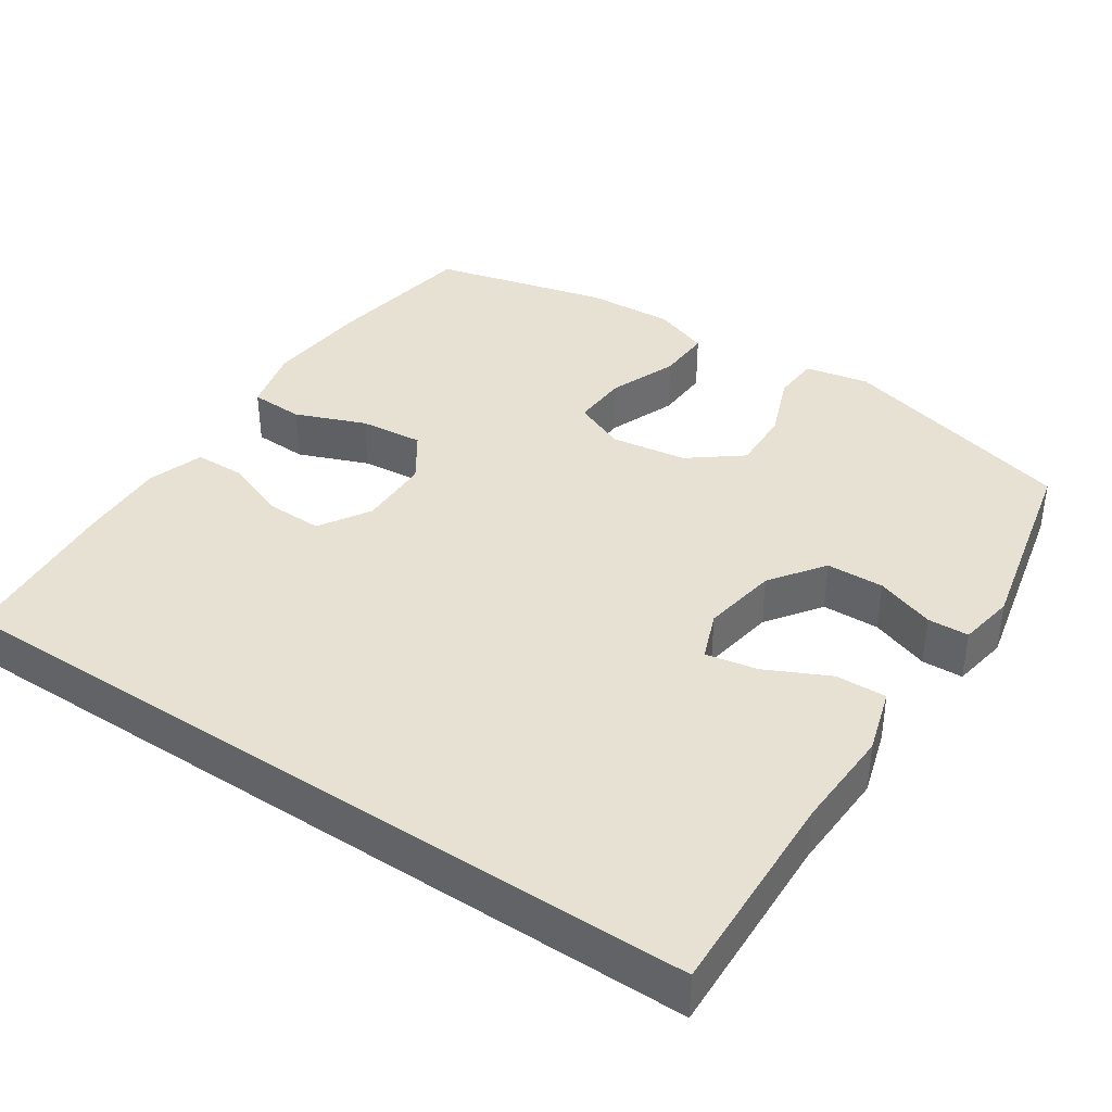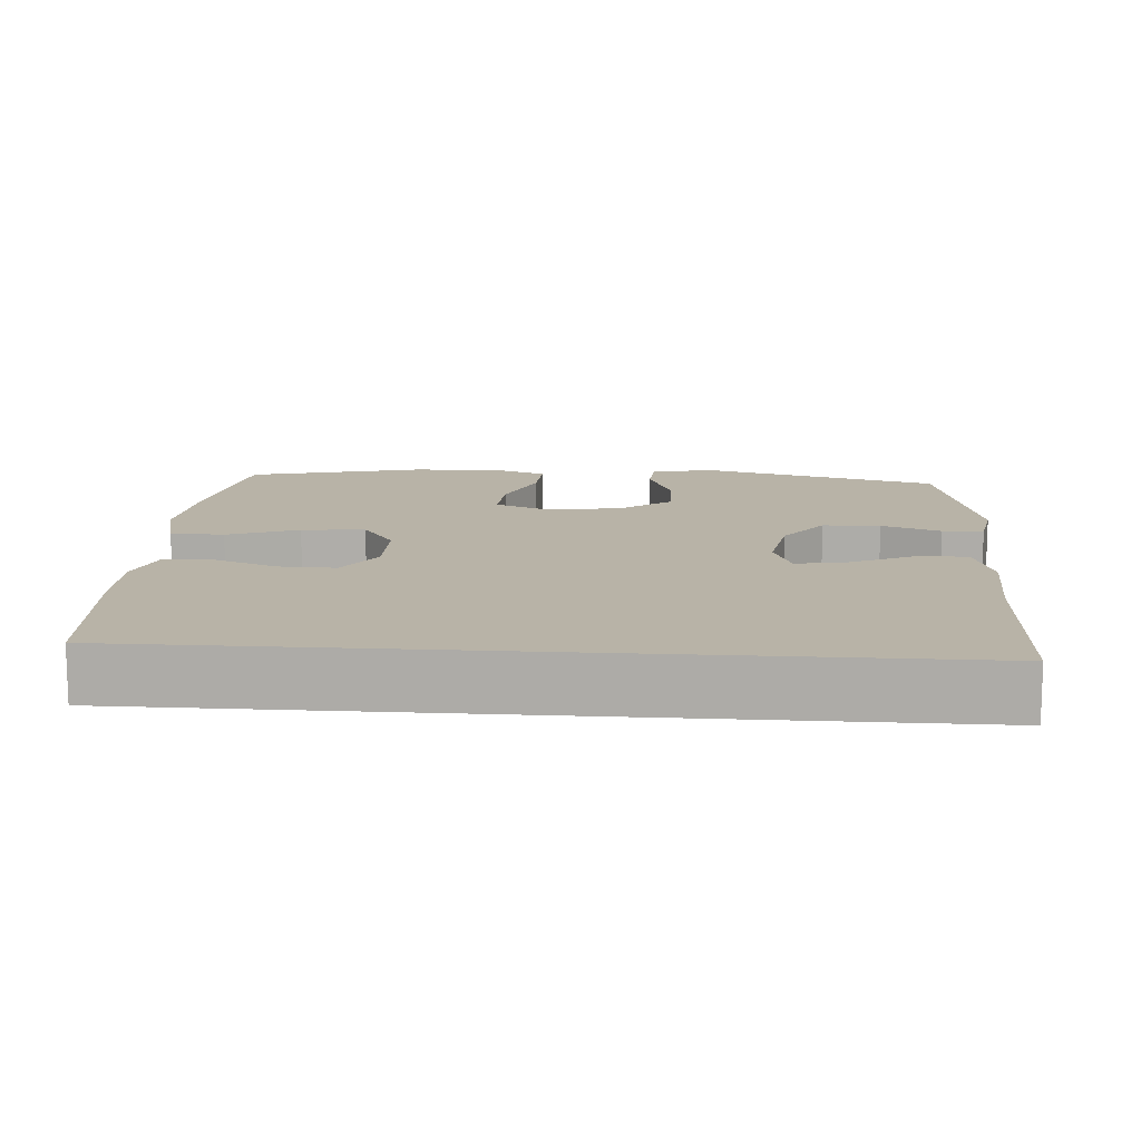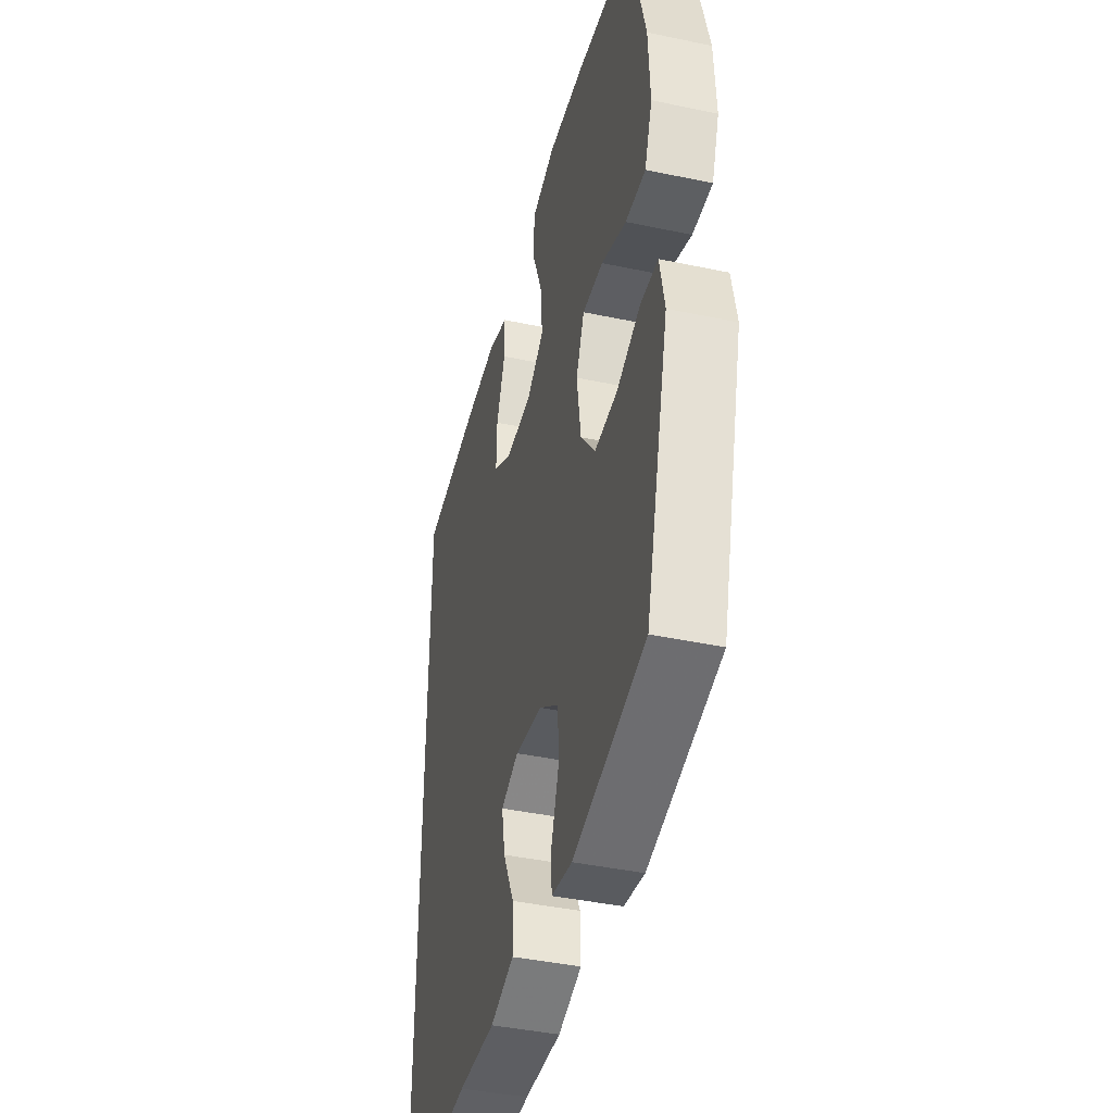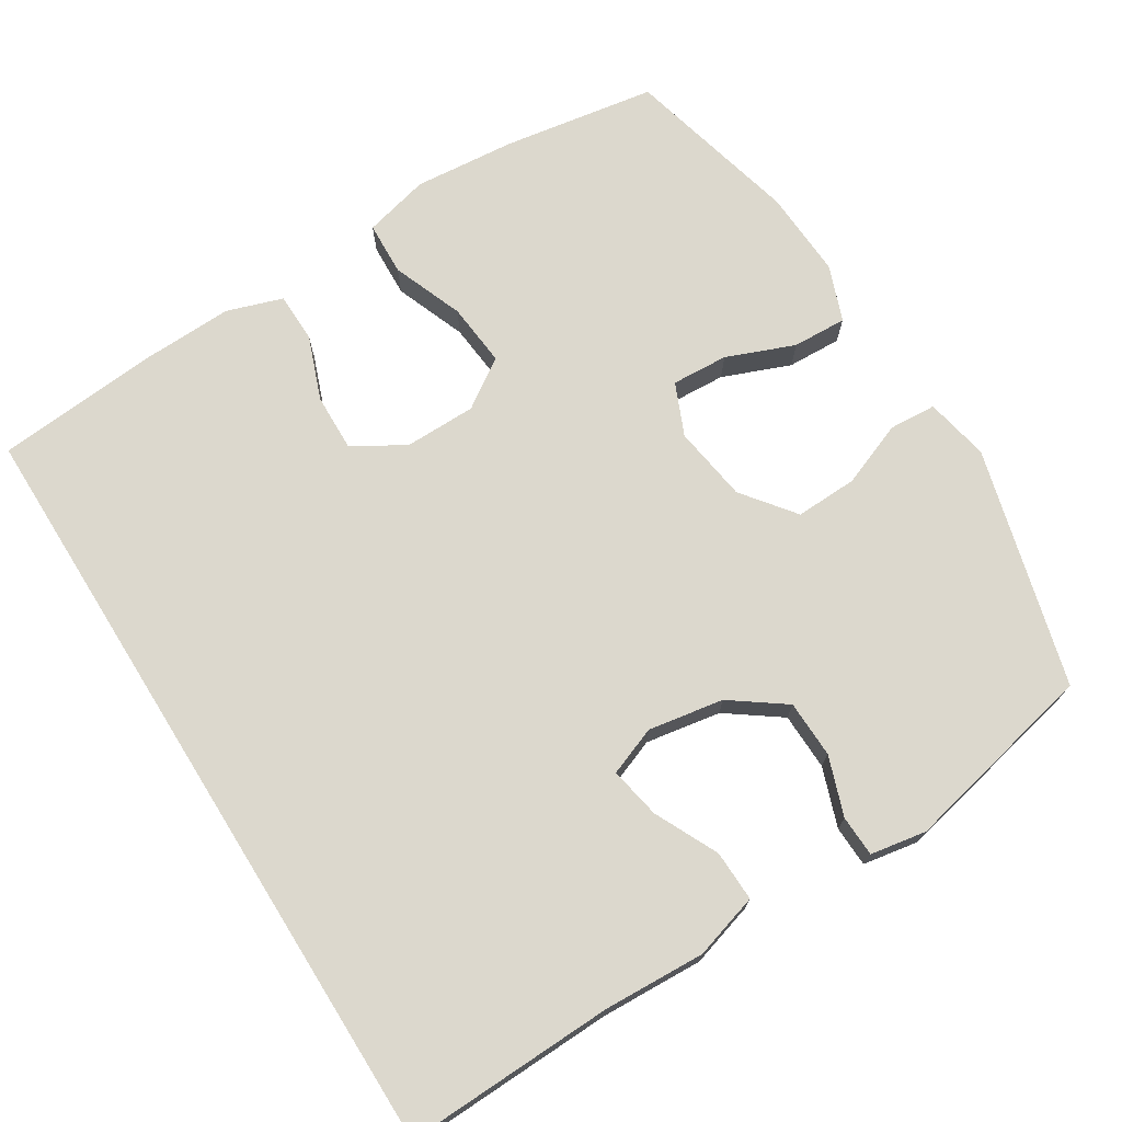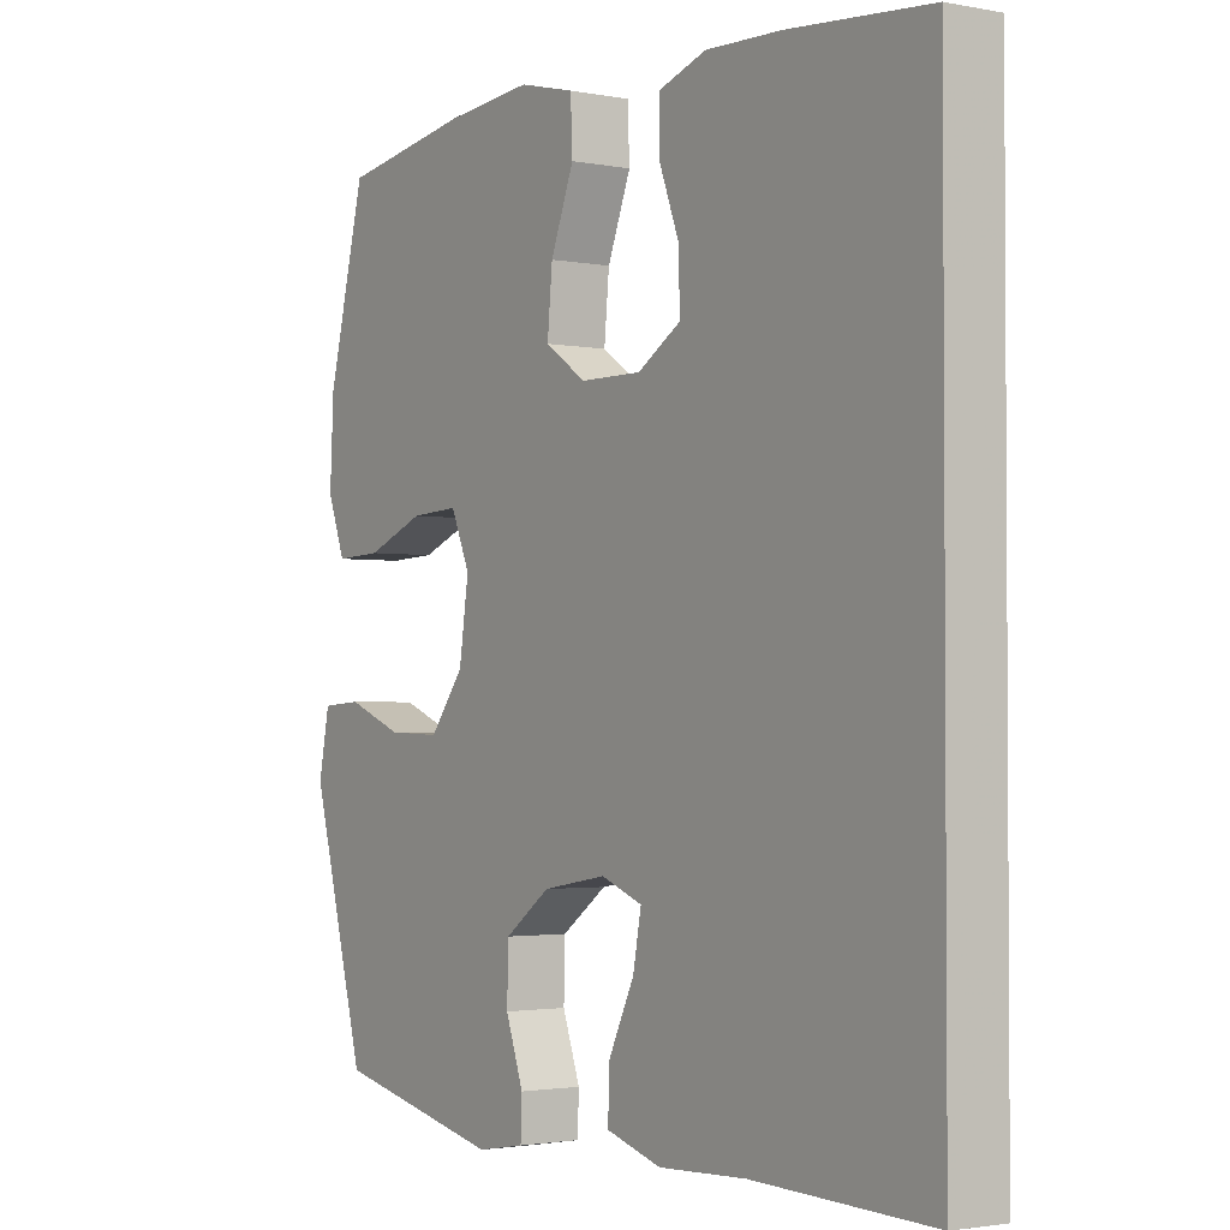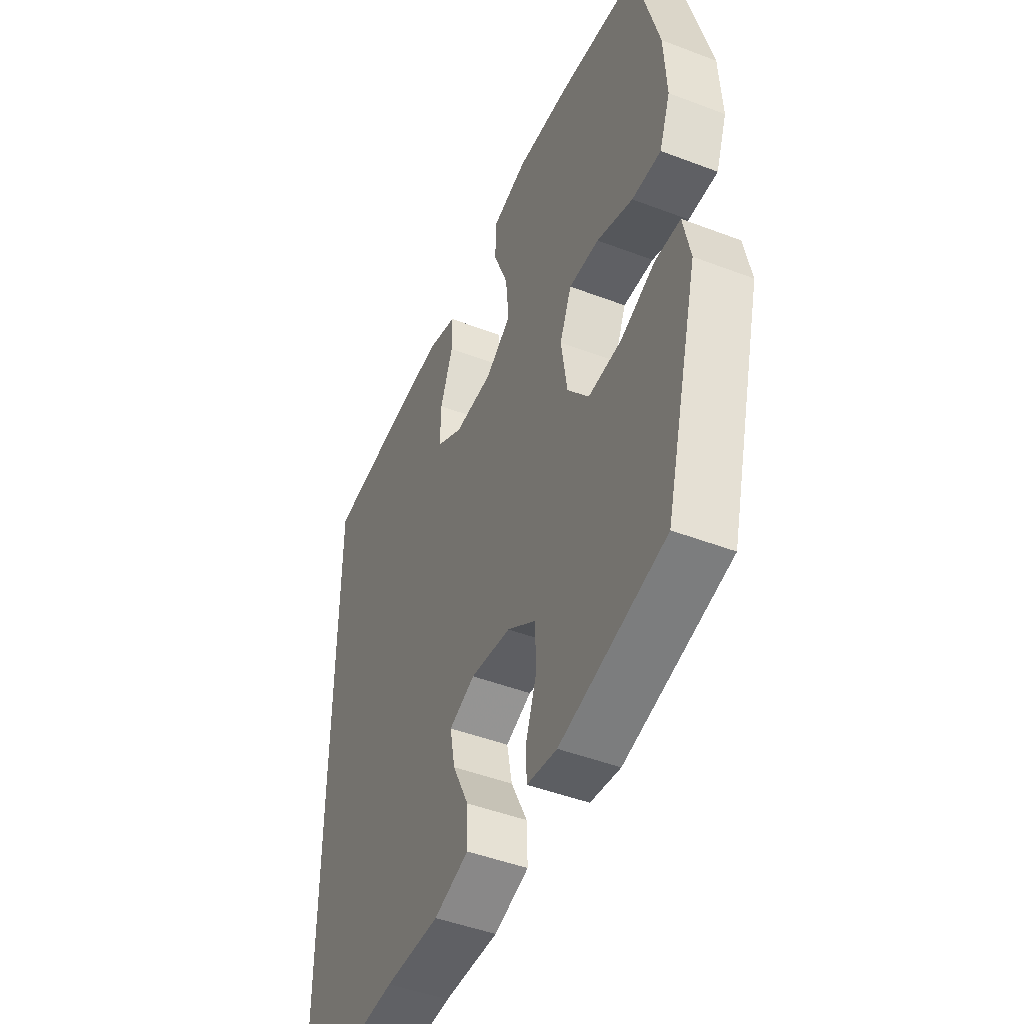
<metadata>
{"format":"obj","ext":"obj","renderer":"f3d","projection":"perspective","resolution":1024,"background":"white","views":[{"elev":38.9,"azim":123.7,"up":"+Y"},{"elev":12.8,"azim":94.2,"up":"+Y"},{"elev":-41.8,"azim":-104.3,"up":"+Z"},{"elev":72.4,"azim":148.1,"up":"+Y"},{"elev":-2.2,"azim":55.5,"up":"+Z"},{"elev":-47.2,"azim":-113.3,"up":"+Z"}]}
</metadata>
<code>
v -0.5 0.07 0.5
v -0.295 0.07 0.533
v -0.159 0.07 0.545
v -0.071 0.07 0.523
v -0.068 0.07 0.451
v -0.105 0.07 0.356
v -0.113 0.07 0.271
v -0.048 0.07 0.227
v 0.049 0.07 0.226
v 0.117 0.07 0.268
v 0.115 0.07 0.344
v 0.083 0.07 0.429
v 0.084 0.07 0.496
v 0.159 0.07 0.521
v 0.278 0.07 0.517
v 0.5 0.07 0.498
v 0.5 0.07 -0.541
v 0.22 0.07 -0.532
v 0.083 0.07 -0.538
v -0.004 0.07 -0.512
v -0.002 0.07 -0.444
v 0.039 0.07 -0.359
v 0.052 0.07 -0.29
v -0.013 0.07 -0.265
v -0.114 0.07 -0.282
v -0.186 0.07 -0.334
v -0.188 0.07 -0.411
v -0.16 0.07 -0.49
v -0.162 0.07 -0.545
v -0.237 0.07 -0.558
v -0.5 0.07 -0.5
v -0.586 0.07 -0.18
v -0.569 0.07 -0.094
v -0.506 0.07 -0.09
v -0.419 0.07 -0.124
v -0.336 0.07 -0.127
v -0.282 0.07 -0.057
v -0.267 0.07 0.045
v -0.297 0.07 0.115
v -0.373 0.07 0.111
v -0.464 0.07 0.075
v -0.537 0.07 0.072
v -0.565 0.07 0.147
v -0.559 0.07 0.265
v -0.5 0 0.5
v -0.295 0 0.533
v -0.159 0 0.545
v -0.071 0 0.523
v -0.068 0 0.451
v -0.105 0 0.356
v -0.113 0 0.271
v -0.048 0 0.227
v 0.049 0 0.226
v 0.117 0 0.268
v 0.115 0 0.344
v 0.083 0 0.429
v 0.084 0 0.496
v 0.159 0 0.521
v 0.278 0 0.517
v 0.5 0 0.498
v 0.5 0 -0.541
v 0.22 0 -0.532
v 0.083 0 -0.538
v -0.004 0 -0.512
v -0.002 0 -0.444
v 0.039 0 -0.359
v 0.052 0 -0.29
v -0.013 0 -0.265
v -0.114 0 -0.282
v -0.186 0 -0.334
v -0.188 0 -0.411
v -0.16 0 -0.49
v -0.162 0 -0.545
v -0.237 0 -0.558
v -0.5 0 -0.5
v -0.586 0 -0.18
v -0.569 0 -0.094
v -0.506 0 -0.09
v -0.419 0 -0.124
v -0.336 0 -0.127
v -0.282 0 -0.057
v -0.267 0 0.045
v -0.297 0 0.115
v -0.373 0 0.111
v -0.464 0 0.075
v -0.537 0 0.072
v -0.565 0 0.147
v -0.559 0 0.265
f 40 41 42 43
f 39 40 43 44
f 32 33 34 35
f 32 35 36
f 31 32 36
f 30 31 36 37
f 27 28 29 30
f 26 27 30 37
f 19 20 21 22
f 18 19 22 23
f 17 18 23
f 16 17 23
f 15 16 23 24
f 11 12 13 14
f 10 11 14 15
f 3 4 5 6
f 3 6 7
f 2 3 7
f 39 44 1 2
f 38 39 2 7
f 25 26 37 38
f 25 38 7 8
f 10 15 24 25
f 9 10 25
f 8 9 25
f 87 86 85 84
f 88 87 84 83
f 79 78 77 76
f 80 79 76
f 80 76 75
f 81 80 75 74
f 74 73 72 71
f 81 74 71 70
f 66 65 64 63
f 67 66 63 62
f 67 62 61
f 67 61 60
f 68 67 60 59
f 58 57 56 55
f 59 58 55 54
f 50 49 48 47
f 51 50 47
f 51 47 46
f 46 45 88 83
f 51 46 83 82
f 82 81 70 69
f 52 51 82 69
f 69 68 59 54
f 69 54 53
f 69 53 52
f 1 45 46 2
f 2 46 47 3
f 3 47 48 4
f 4 48 49 5
f 5 49 50 6
f 6 50 51 7
f 7 51 52 8
f 8 52 53 9
f 9 53 54 10
f 10 54 55 11
f 11 55 56 12
f 12 56 57 13
f 13 57 58 14
f 14 58 59 15
f 15 59 60 16
f 16 60 61 17
f 17 61 62 18
f 18 62 63 19
f 19 63 64 20
f 20 64 65 21
f 21 65 66 22
f 22 66 67 23
f 23 67 68 24
f 24 68 69 25
f 25 69 70 26
f 26 70 71 27
f 27 71 72 28
f 28 72 73 29
f 29 73 74 30
f 30 74 75 31
f 31 75 76 32
f 32 76 77 33
f 33 77 78 34
f 34 78 79 35
f 35 79 80 36
f 36 80 81 37
f 37 81 82 38
f 38 82 83 39
f 39 83 84 40
f 40 84 85 41
f 41 85 86 42
f 42 86 87 43
f 43 87 88 44
f 44 88 45 1

</code>
